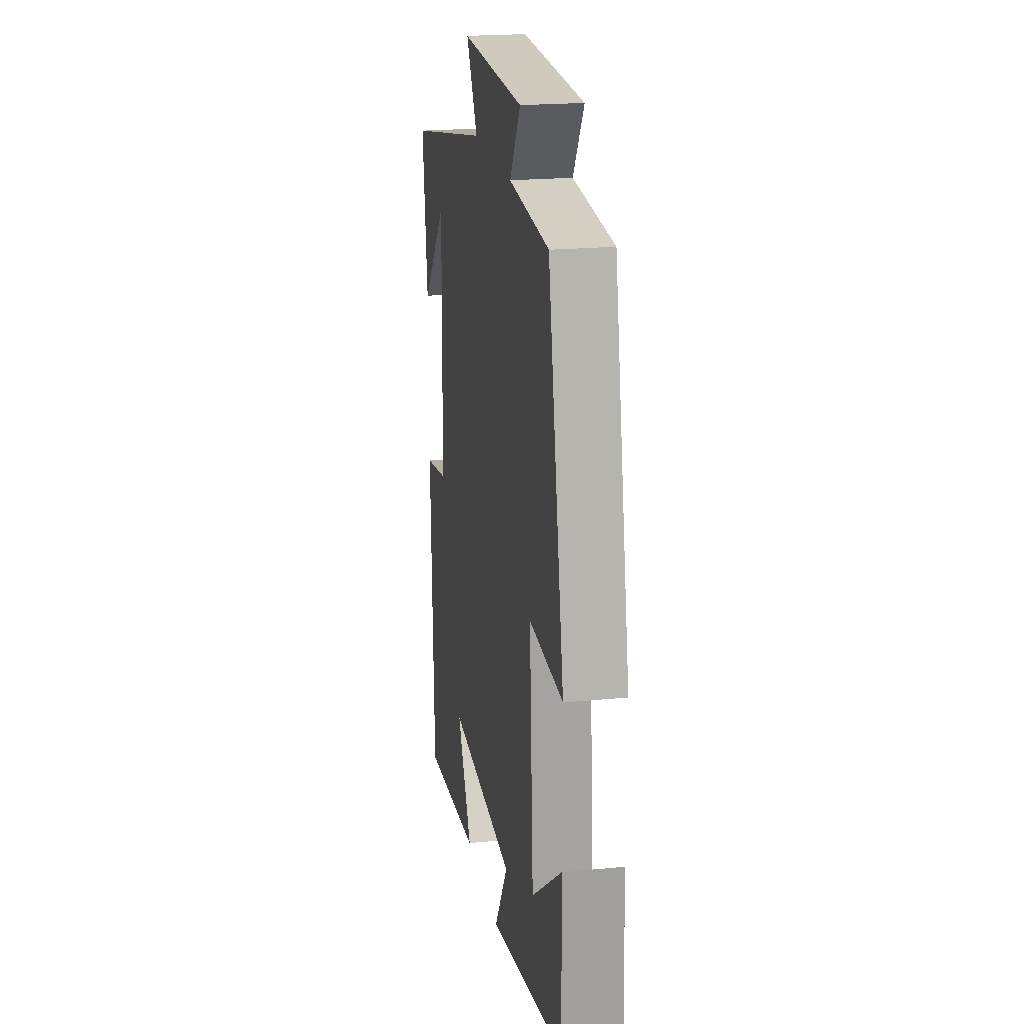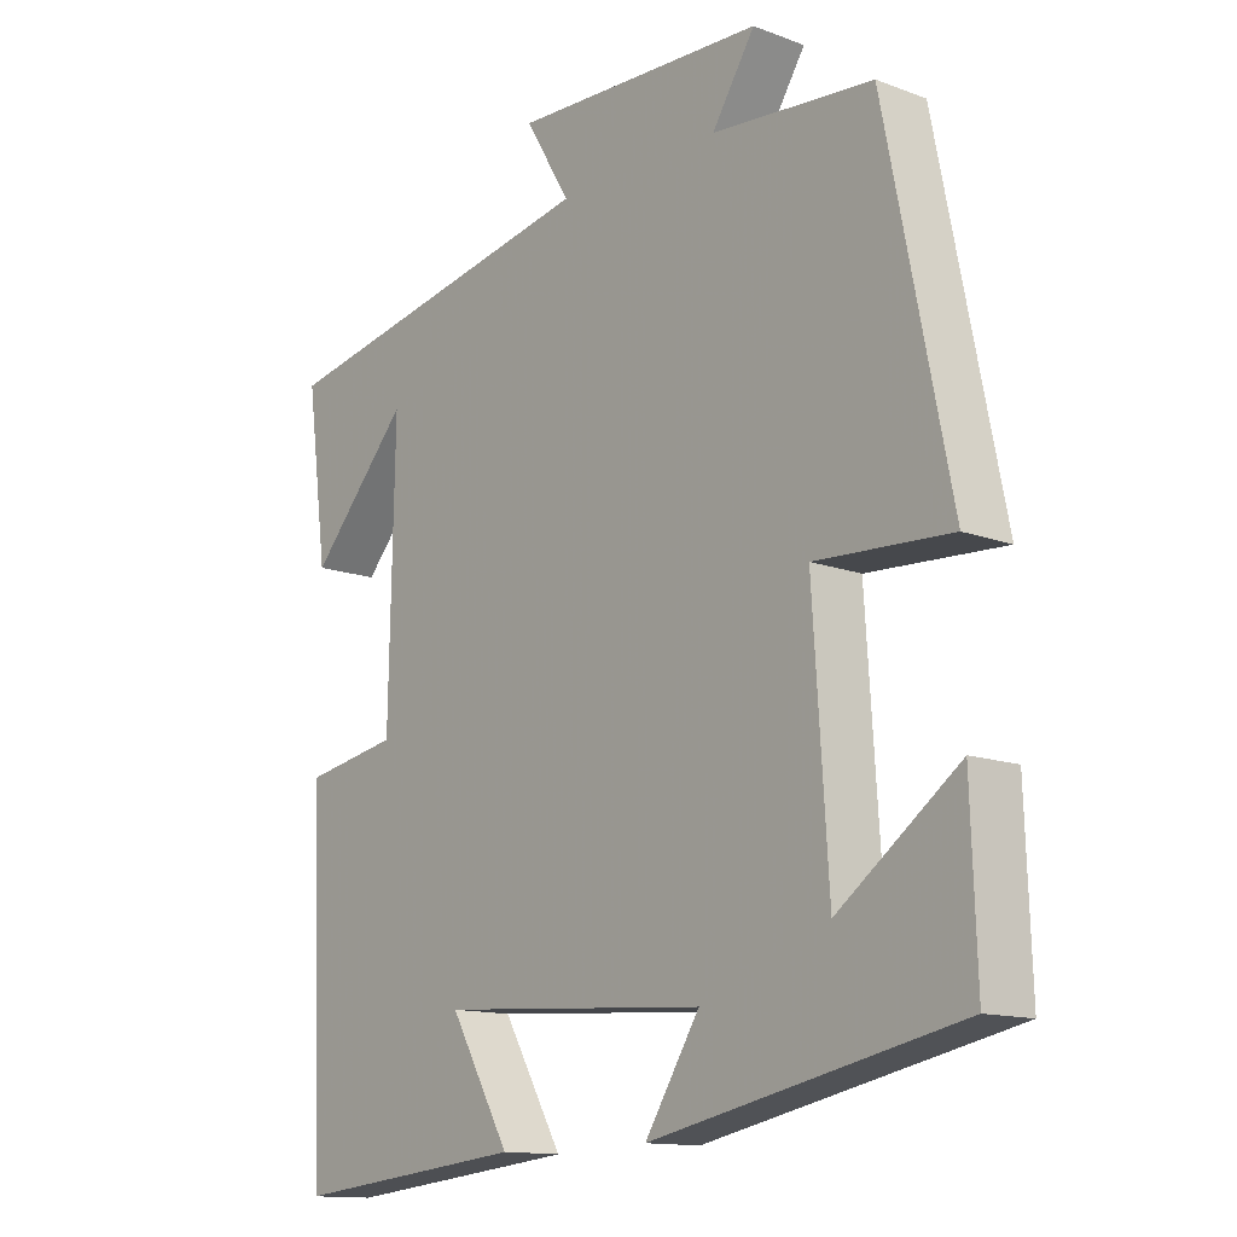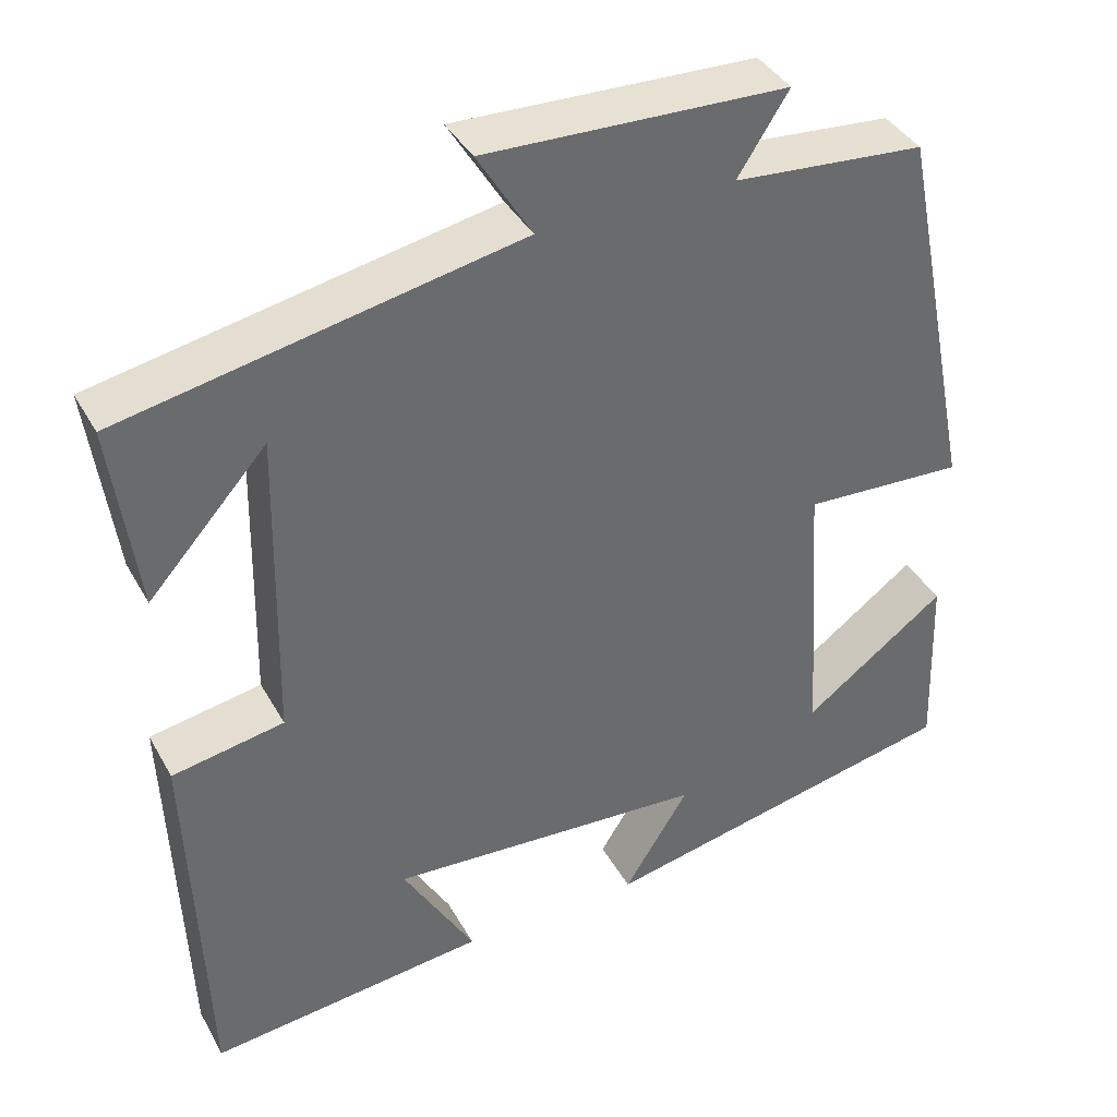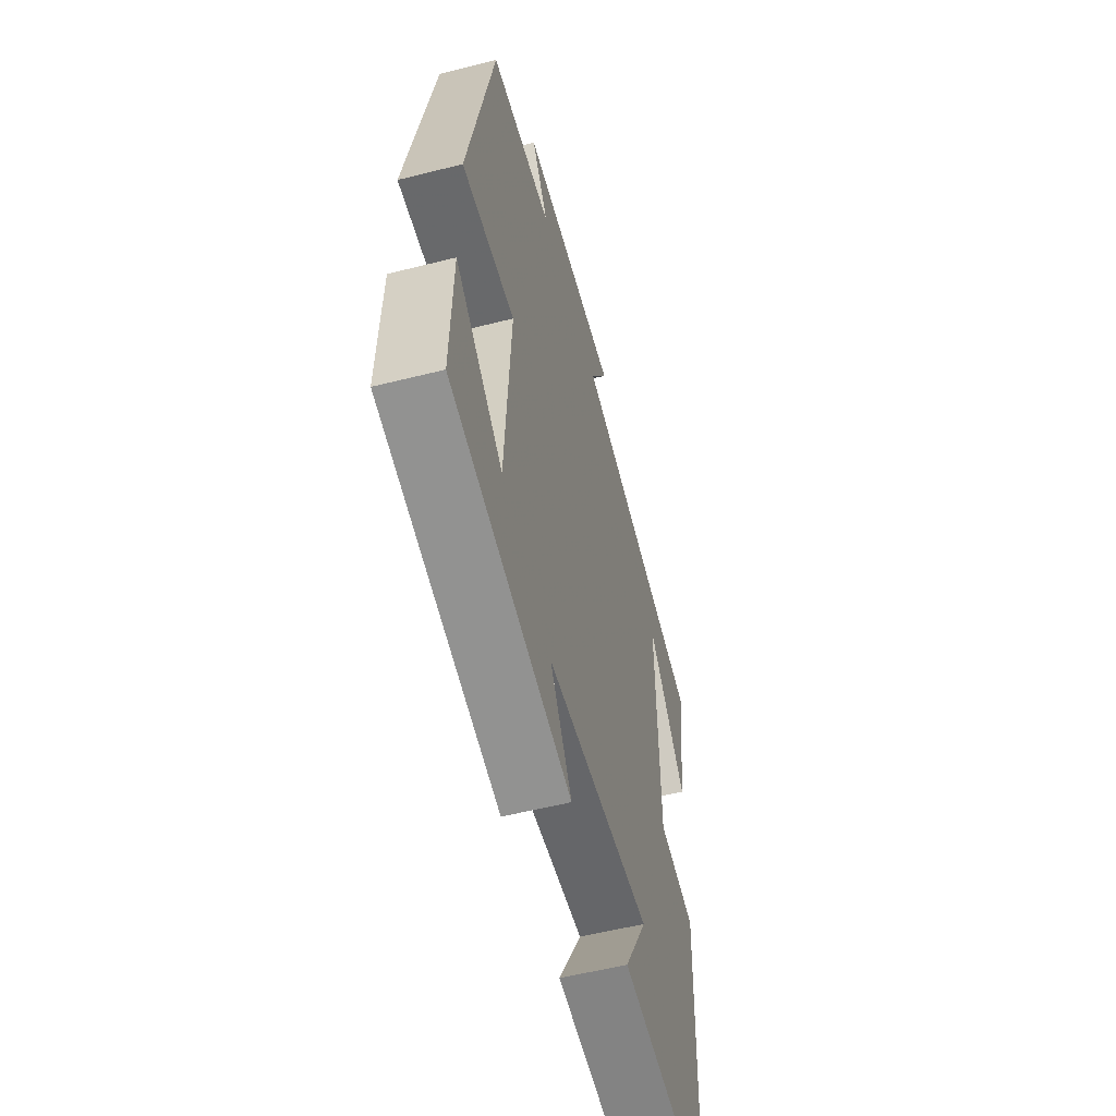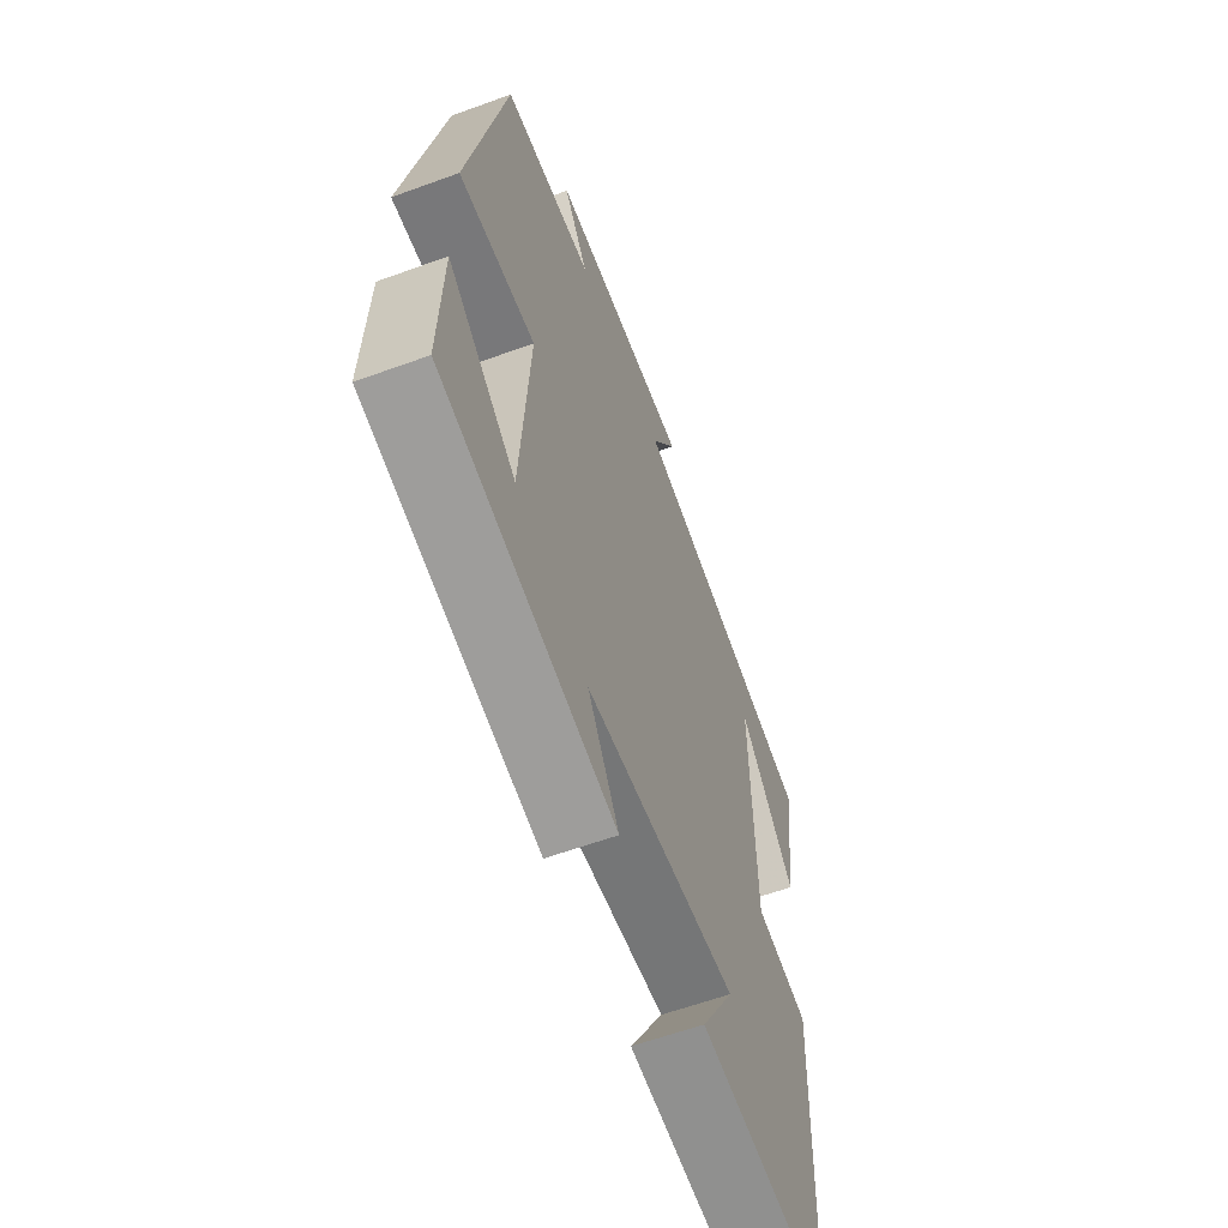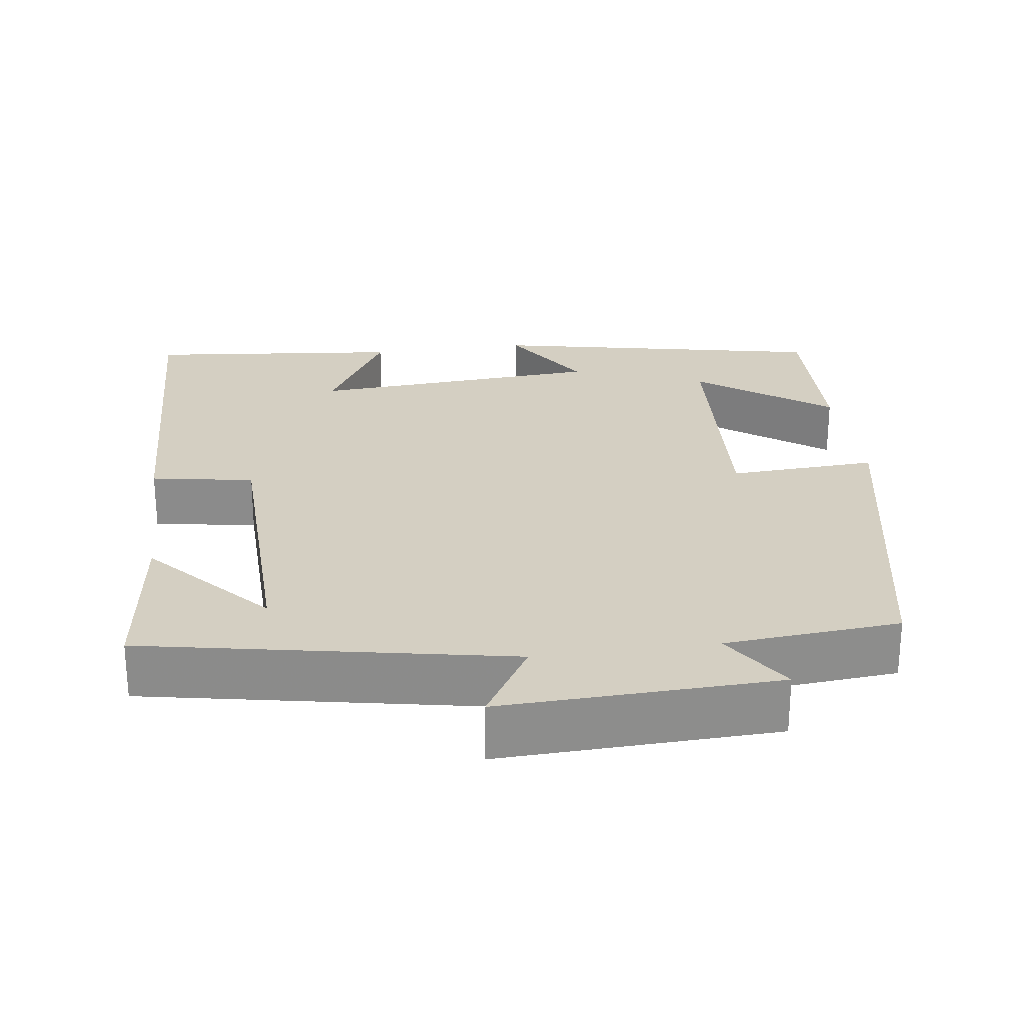
<metadata>
{"format":"obj","ext":"obj","renderer":"f3d","projection":"perspective","resolution":1024,"background":"white","views":[{"elev":21.0,"azim":80.1,"up":"+Z"},{"elev":-13.3,"azim":49.7,"up":"+Z"},{"elev":39.0,"azim":-26.5,"up":"+Z"},{"elev":-55.4,"azim":104.9,"up":"+Z"},{"elev":-60.2,"azim":110.5,"up":"+Z"},{"elev":25.8,"azim":-7.9,"up":"+Y"}]}
</metadata>
<code>
v 0.407 0.07 0.481
v 0.5 0.07 0.018
v 0.307 0.07 0.028
v 0.329 0.07 -0.31
v 0.5 0.07 -0.184
v 0.508 0.07 -0.409
v 0.07 0.07 -0.5
v 0.148 0.07 -0.376
v -0.234 0.07 -0.35
v -0.148 0.07 -0.5
v -0.482 0.07 -0.535
v -0.5 0.07 -0.067
v -0.366 0.07 -0.043
v -0.358 0.07 0.337
v -0.5 0.07 0.179
v -0.53 0.07 0.407
v -0.056 0.07 0.5
v -0.121 0.07 0.607
v 0.239 0.07 0.595
v 0.178 0.07 0.5
v 0.407 0 0.481
v 0.5 0 0.018
v 0.307 0 0.028
v 0.329 0 -0.31
v 0.5 0 -0.184
v 0.508 0 -0.409
v 0.07 0 -0.5
v 0.148 0 -0.376
v -0.234 0 -0.35
v -0.148 0 -0.5
v -0.482 0 -0.535
v -0.5 0 -0.067
v -0.366 0 -0.043
v -0.358 0 0.337
v -0.5 0 0.179
v -0.53 0 0.407
v -0.056 0 0.5
v -0.121 0 0.607
v 0.239 0 0.595
v 0.178 0 0.5
f 17 18 19 20
f 14 15 16
f 14 16 17 20
f 11 12 13
f 9 10 11
f 9 11 13
f 8 9 13 14
f 6 7 8
f 4 5 6
f 4 6 8
f 3 4 8 14
f 3 14 20
f 1 2 3 20
f 40 39 38 37
f 36 35 34
f 40 37 36 34
f 33 32 31
f 31 30 29
f 33 31 29
f 34 33 29 28
f 28 27 26
f 26 25 24
f 28 26 24
f 34 28 24 23
f 40 34 23
f 40 23 22 21
f 1 21 22 2
f 2 22 23 3
f 3 23 24 4
f 4 24 25 5
f 5 25 26 6
f 6 26 27 7
f 7 27 28 8
f 8 28 29 9
f 9 29 30 10
f 10 30 31 11
f 11 31 32 12
f 12 32 33 13
f 13 33 34 14
f 14 34 35 15
f 15 35 36 16
f 16 36 37 17
f 17 37 38 18
f 18 38 39 19
f 19 39 40 20
f 20 40 21 1

</code>
